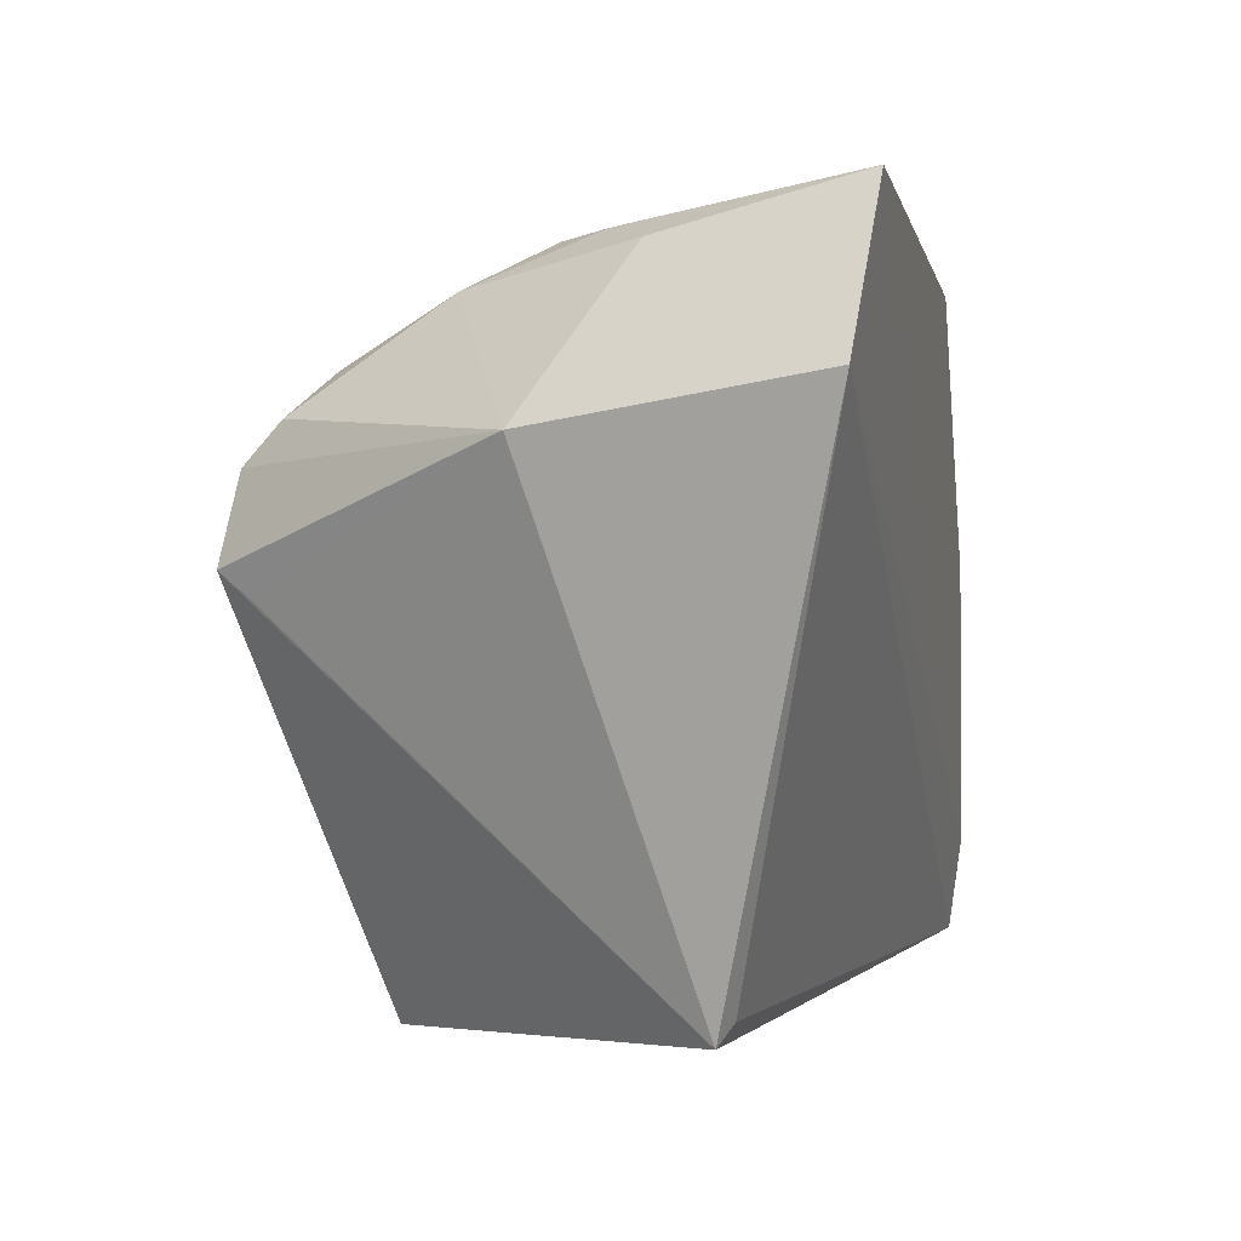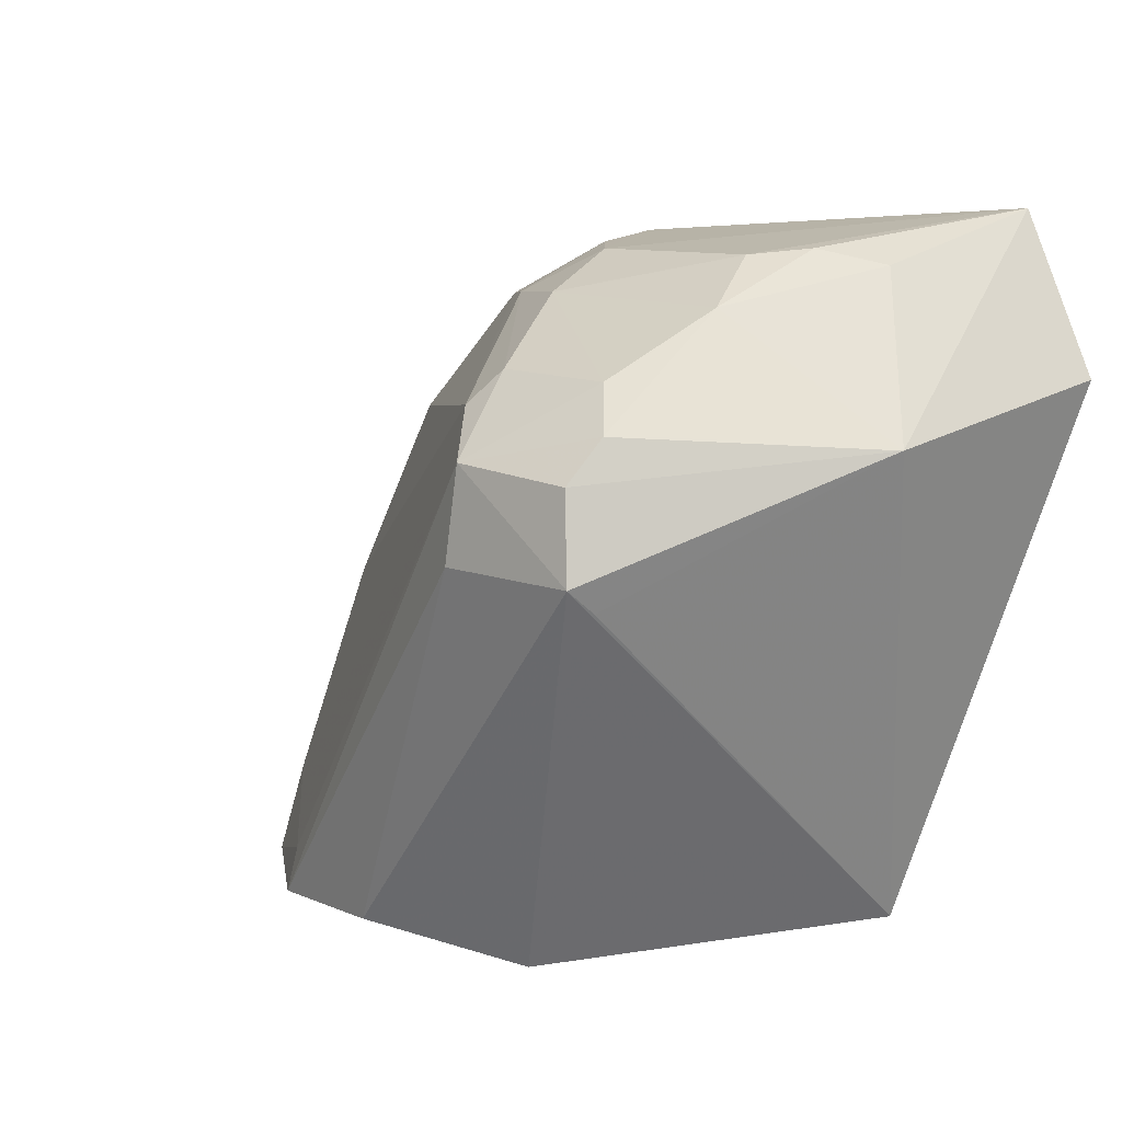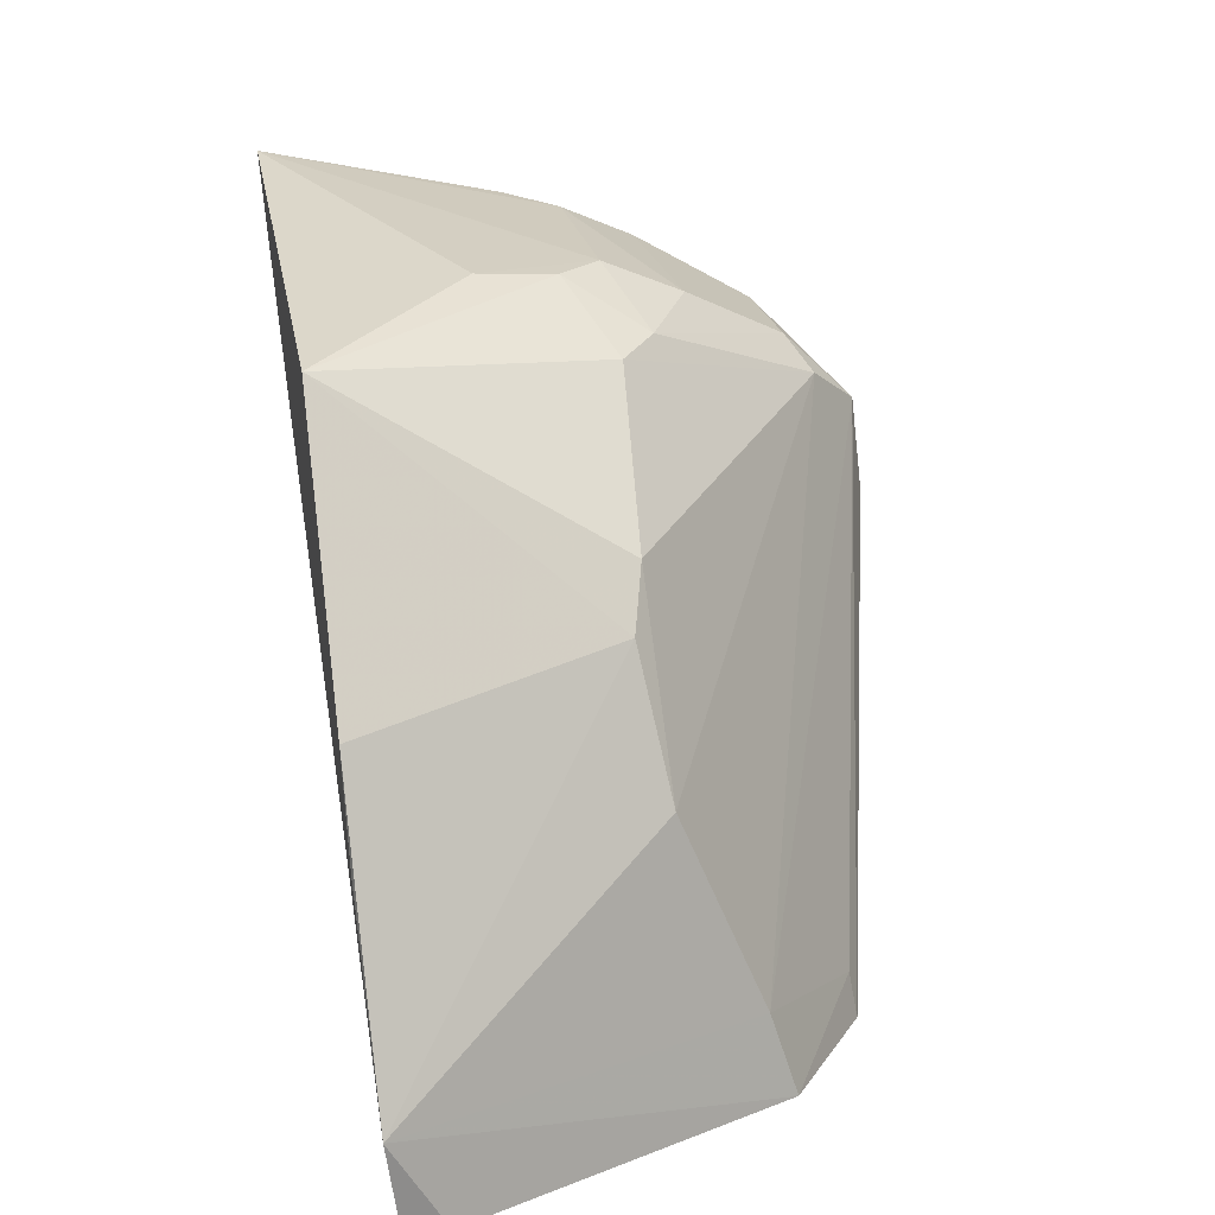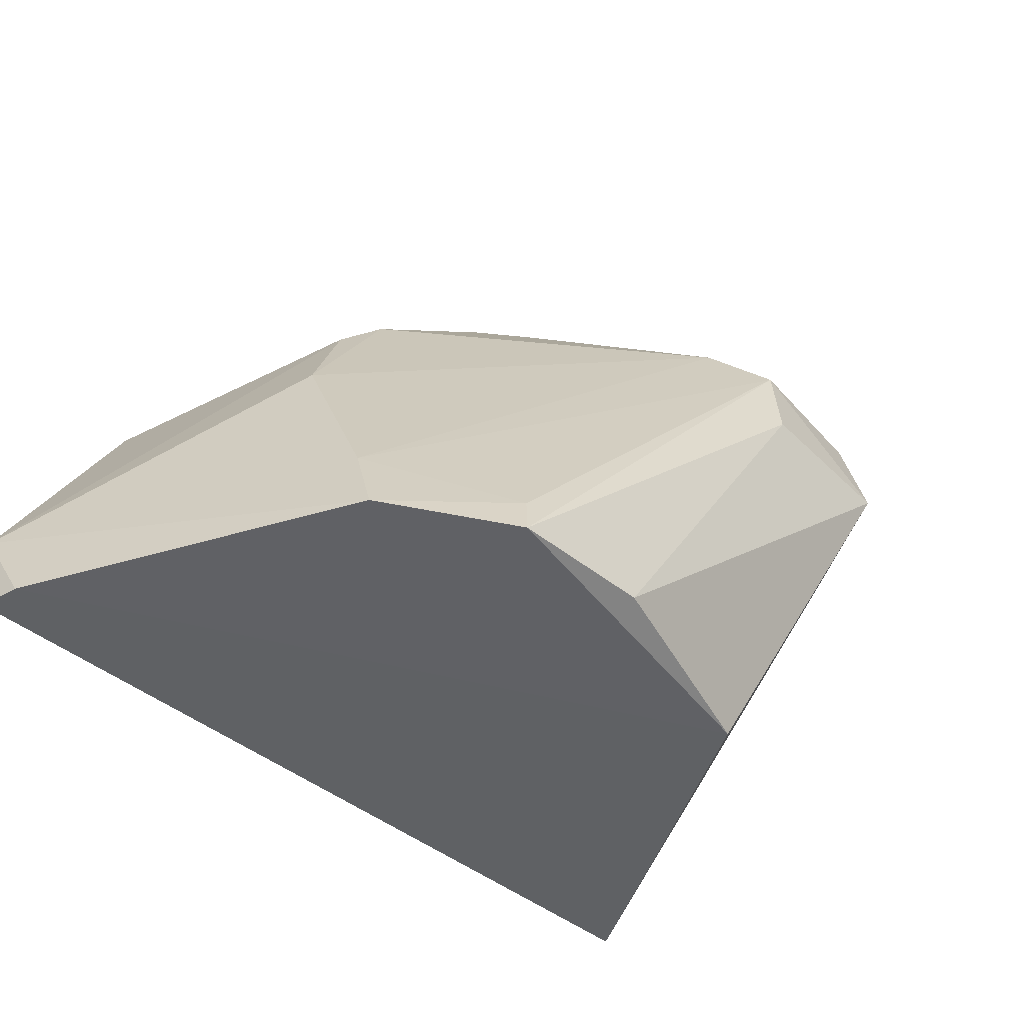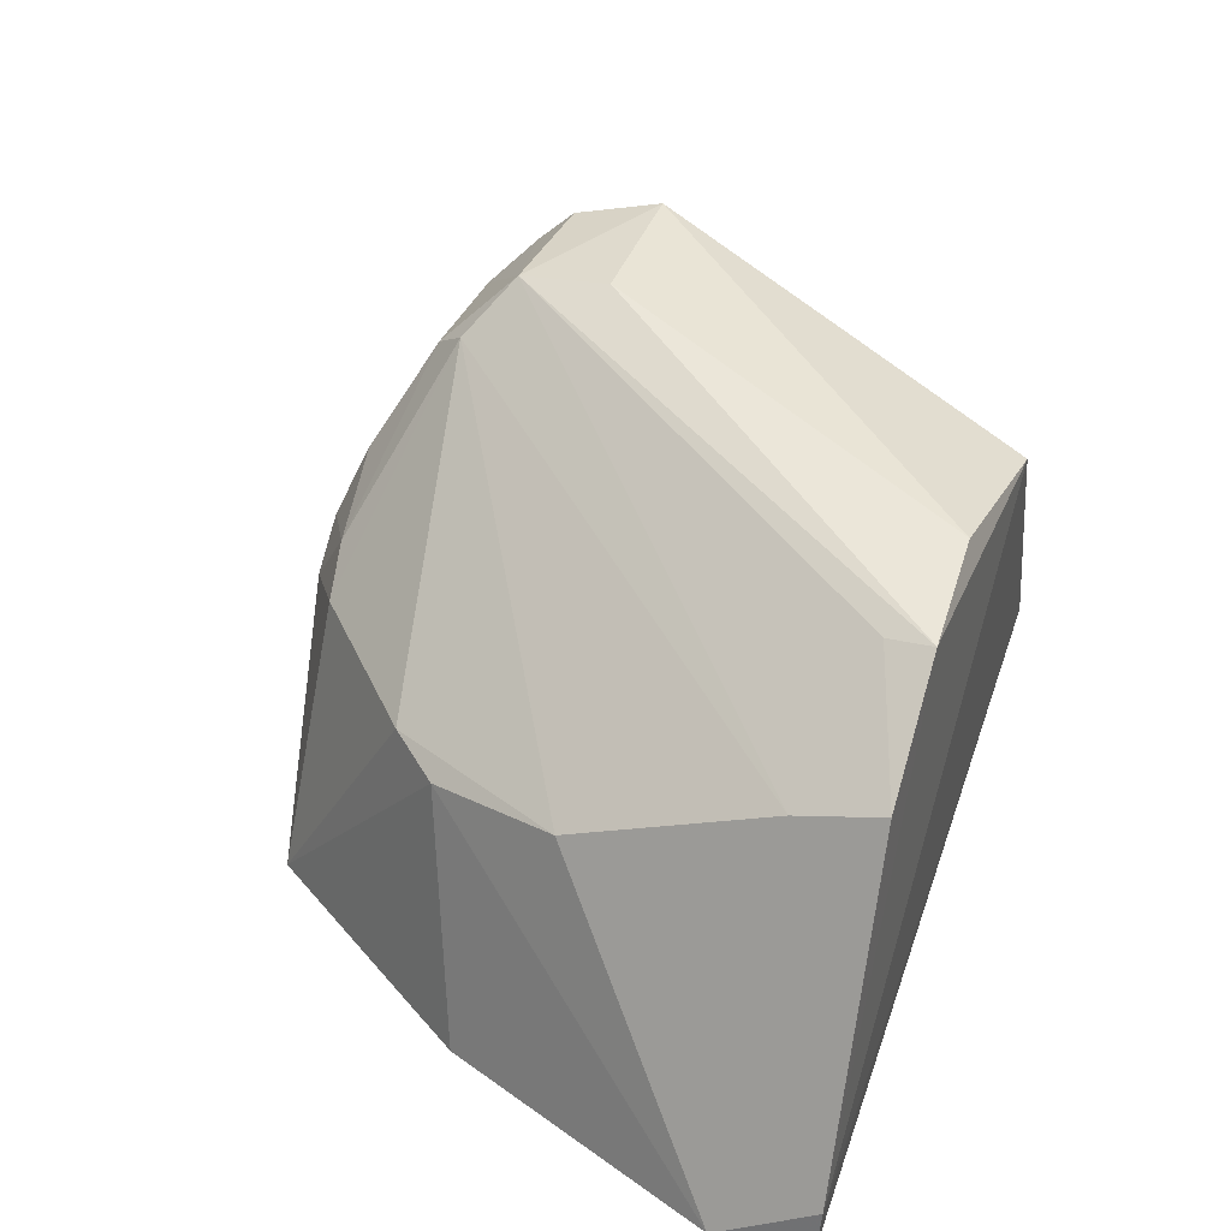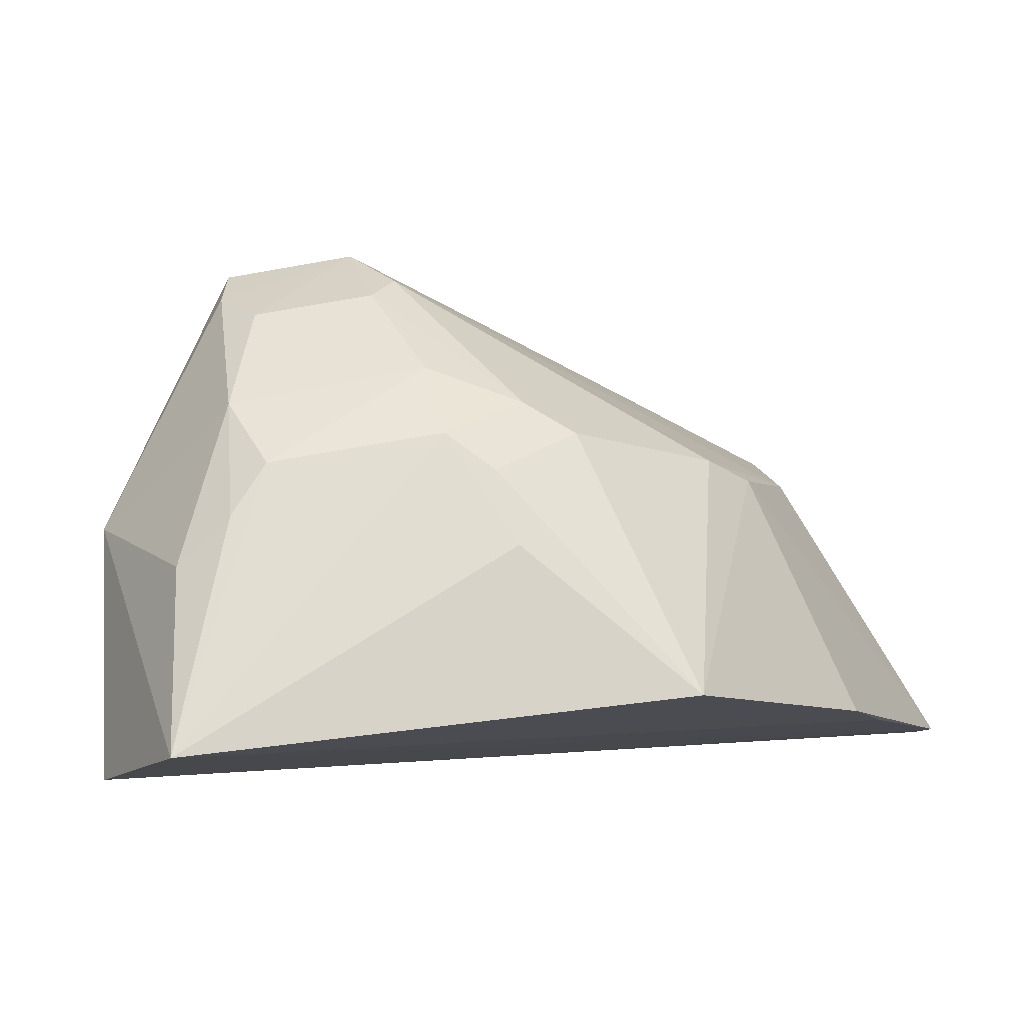
<metadata>
{"format":"obj","ext":"obj","renderer":"f3d","projection":"perspective","resolution":1024,"background":"white","views":[{"elev":1.0,"azim":99.8,"up":"+Y"},{"elev":10.1,"azim":42.7,"up":"+Y"},{"elev":24.8,"azim":-103.0,"up":"+Y"},{"elev":-49.0,"azim":-50.4,"up":"+Y"},{"elev":35.7,"azim":-71.2,"up":"+Z"},{"elev":75.2,"azim":169.8,"up":"+Y"}]}
</metadata>
<code>
v 0.01891 0.09269 0.1548
v 0.02981 0.1005 0.1347
v 0.01619 0.1125 0.134
v -0.01105 0.1115 0.1124
v -0.03435 0.06504 0.1133
v 0.02546 0.1153 0.1139
v 0.004965 0.1028 0.1496
v 0.01831 0.1019 0.1508
v 0.02205 0.06489 0.1238
v -0.0003015 0.1134 0.1248
v -0.02751 0.08606 0.112
v -0.01661 0.06398 0.1474
v 0.01767 0.09891 0.1537
v 0.00685 0.1052 0.1479
v 0.0236 0.1118 0.1278
v 0.01924 0.09092 0.1526
v 0.03181 0.1037 0.1152
v 0.003416 0.1125 0.134
v -0.02458 0.09323 0.112
v 0.007581 0.09272 0.1542
v 0.007447 0.06339 0.1463
v -0.02376 0.08572 0.1325
v 0.01576 0.1049 0.148
v 0.007973 0.09955 0.1535
v 0.01926 0.1129 0.1305
v 0.01842 0.1094 0.1399
v 0.02071 0.06632 0.1228
v -0.03449 0.07199 0.1123
v 0.003896 0.1097 0.1399
v -0.006053 0.1089 0.1333
v -0.006756 0.06432 0.1488
v -0.03412 0.06478 0.1163
v -0.01966 0.09581 0.1309
v -0.02441 0.07061 0.1388
v -0.002672 0.1093 0.1362
v 0.0003477 0.1127 0.1306
v -0.01644 0.09957 0.1321
v -0.01604 0.06737 0.1468
v -0.02493 0.06428 0.1407
f 10 6 4
f 13 1 2
f 13 2 8
f 15 2 6
f 16 9 2
f 16 2 1
f 16 1 9
f 17 6 2
f 17 2 9
f 18 3 6
f 18 6 10
f 19 4 6
f 19 6 11
f 21 9 1
f 24 14 7
f 24 23 14
f 24 13 8
f 24 8 23
f 24 12 20
f 24 20 1
f 24 1 13
f 25 15 6
f 25 6 3
f 26 8 2
f 26 2 15
f 26 15 25
f 26 23 8
f 26 25 3
f 27 17 9
f 27 9 5
f 27 5 17
f 28 11 6
f 28 6 17
f 28 17 5
f 28 19 11
f 29 3 18
f 29 26 3
f 29 14 23
f 29 23 26
f 31 20 12
f 31 1 20
f 31 21 1
f 31 12 21
f 32 21 12
f 32 5 9
f 32 9 21
f 32 28 5
f 33 4 19
f 33 28 22
f 33 19 28
f 34 22 28
f 34 24 7
f 34 7 22
f 35 7 14
f 35 14 29
f 35 30 7
f 35 29 18
f 36 18 10
f 36 10 4
f 36 4 30
f 36 35 18
f 36 30 35
f 37 30 4
f 37 4 33
f 37 7 30
f 37 33 22
f 37 22 7
f 38 12 24
f 38 24 34
f 39 32 12
f 39 38 34
f 39 12 38
f 39 34 28
f 39 28 32

</code>
